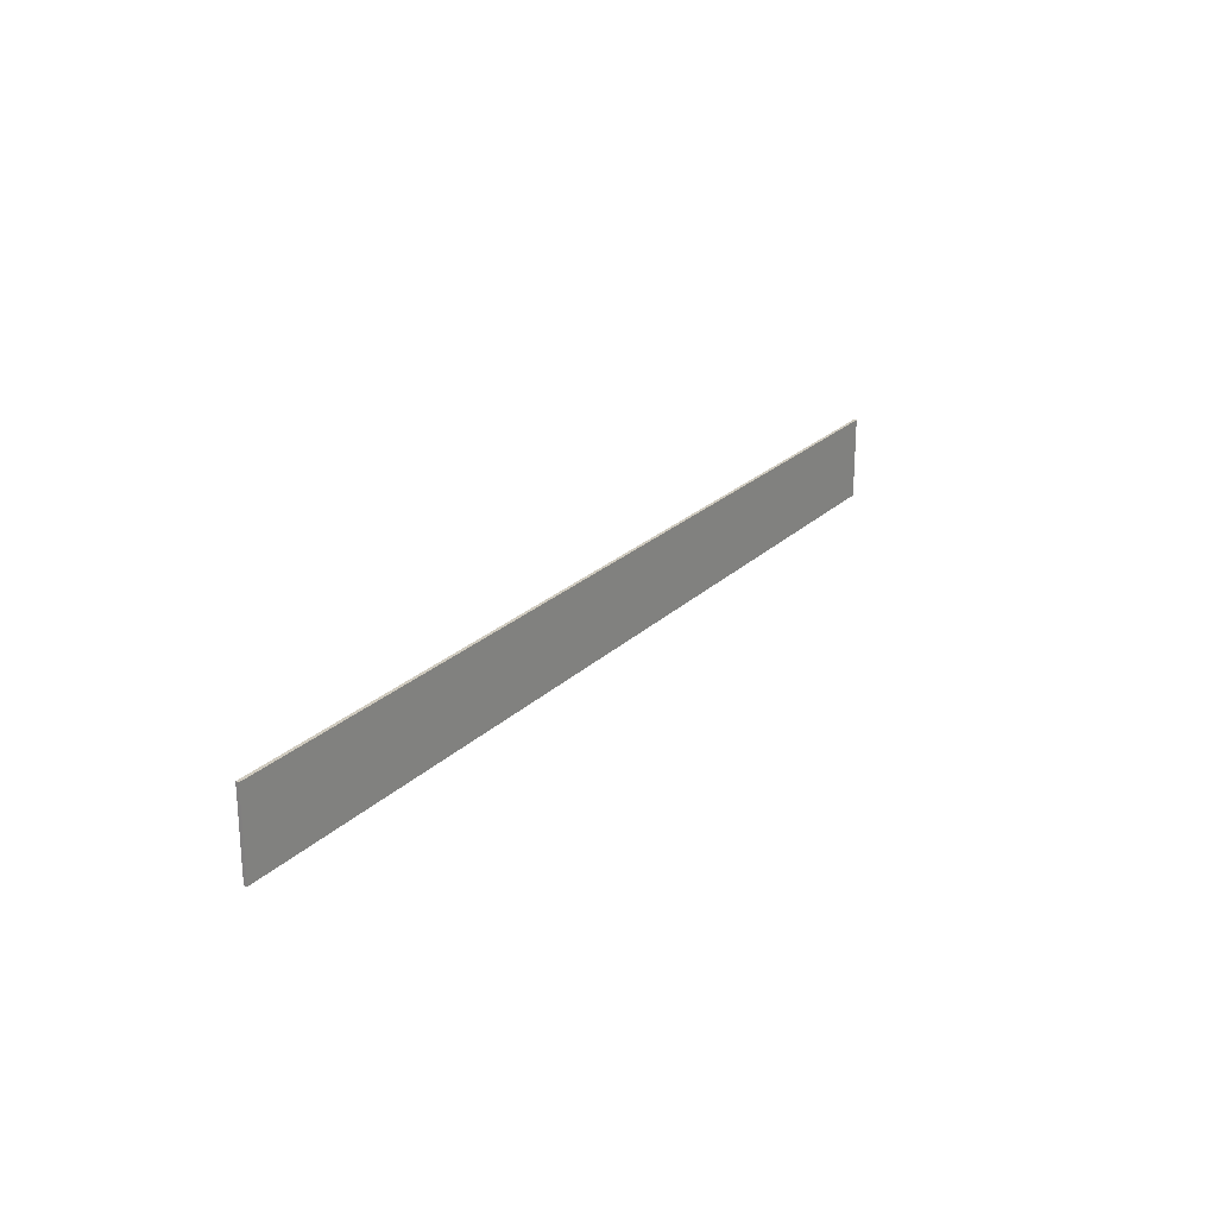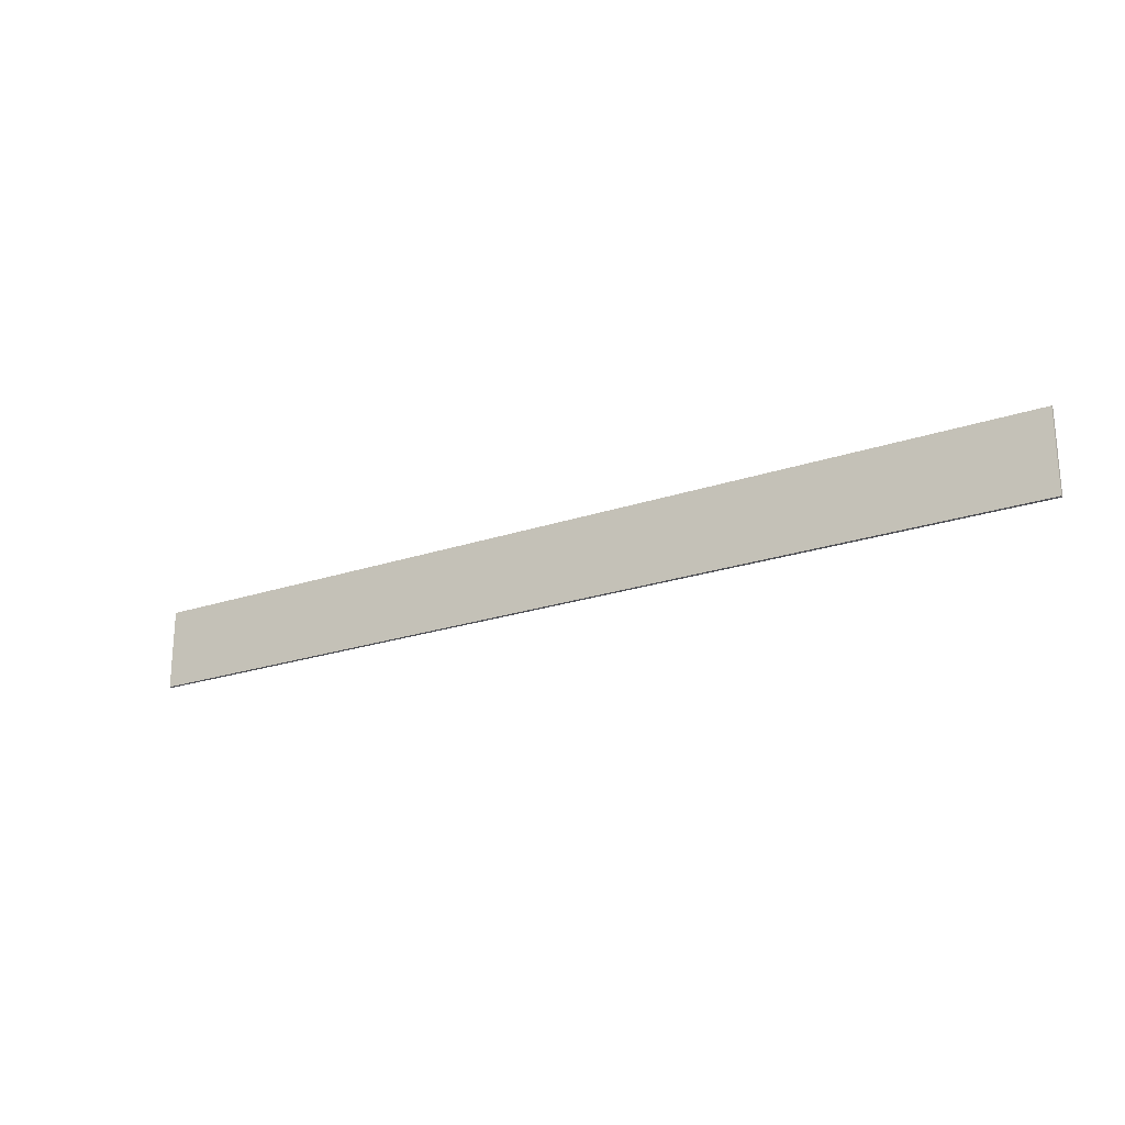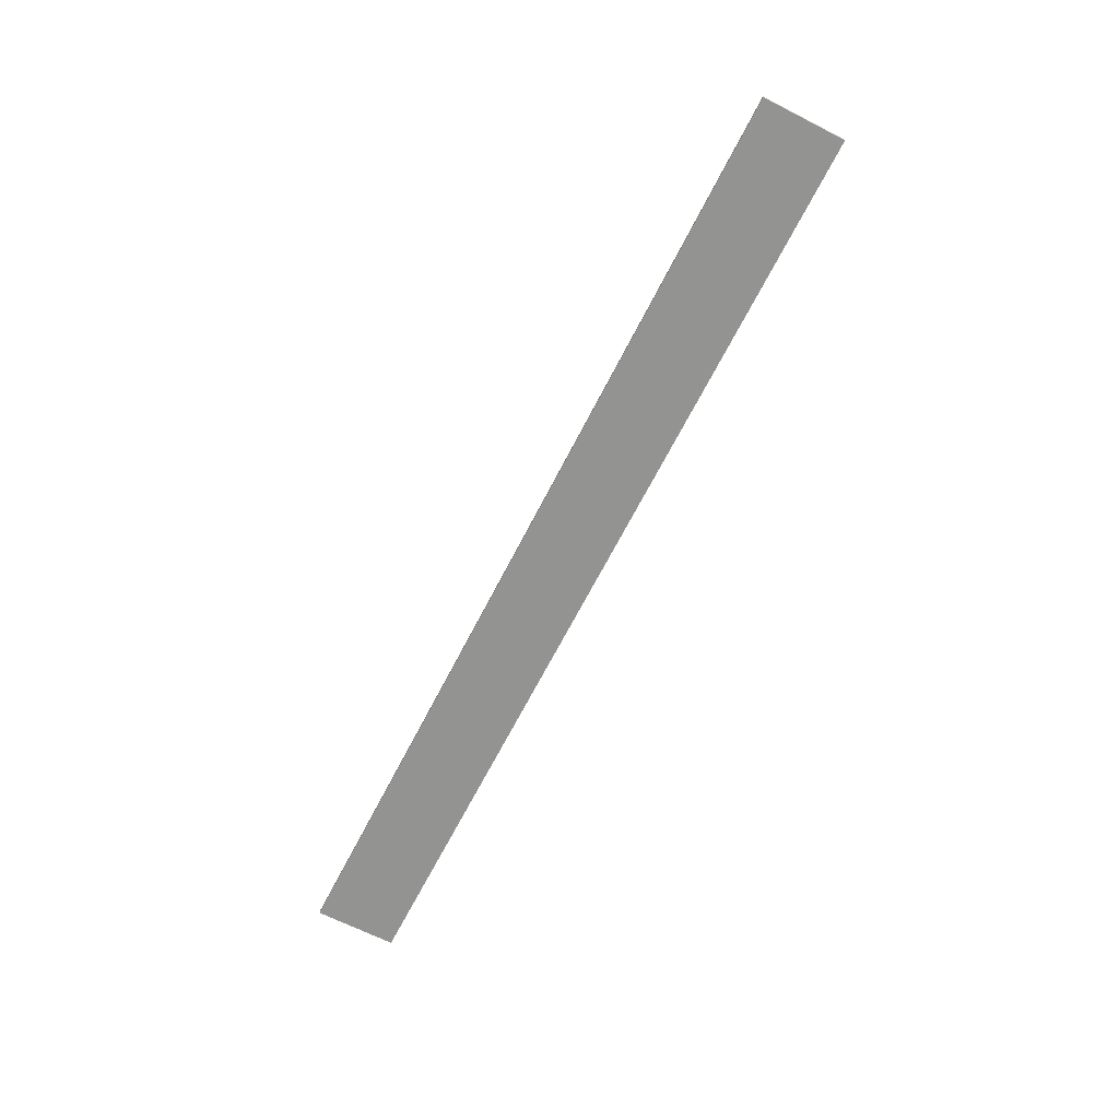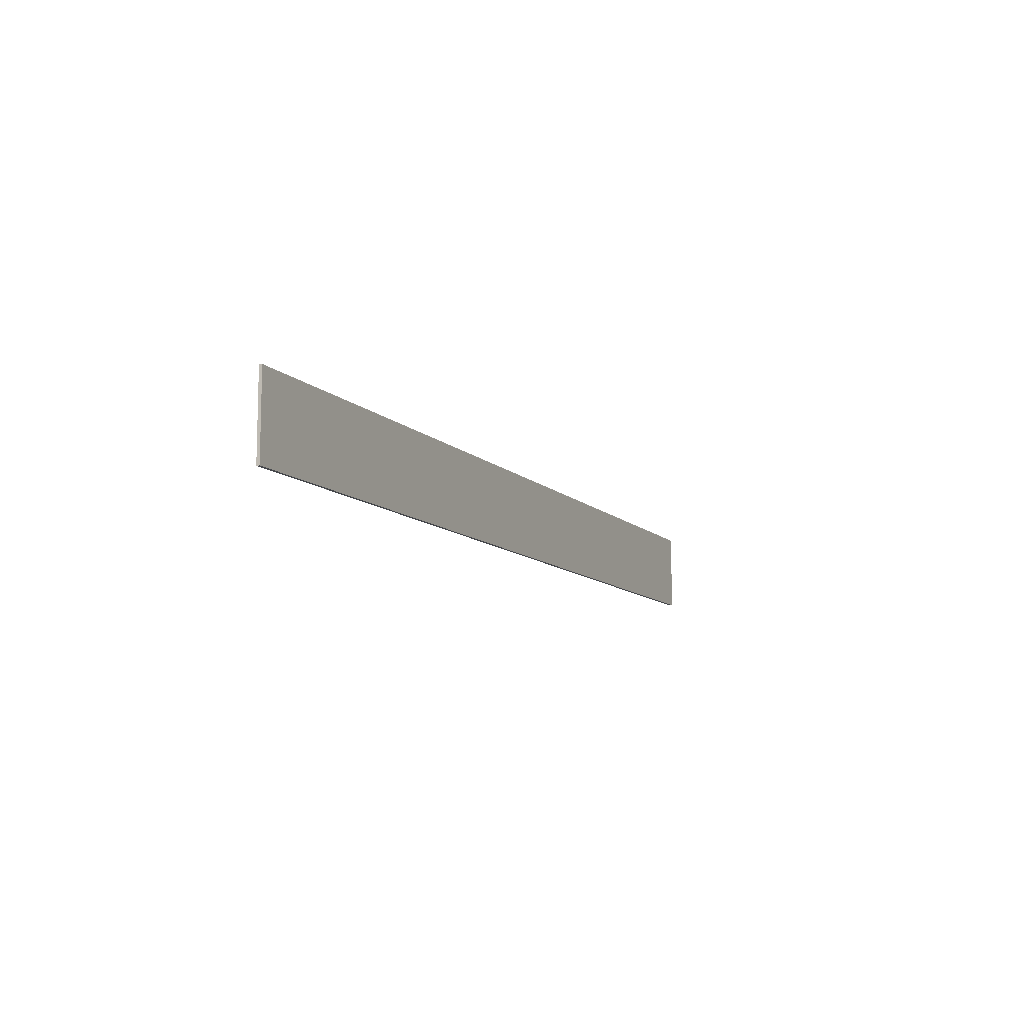
<metadata>
{"format":"obj","ext":"obj","renderer":"f3d","projection":"perspective","resolution":1024,"background":"white","views":[{"elev":23.2,"azim":-57.4,"up":"+Z"},{"elev":-22.7,"azim":30.3,"up":"+Z"},{"elev":-66.7,"azim":63.0,"up":"+Y"},{"elev":-10.4,"azim":115.1,"up":"+Z"}]}
</metadata>
<code>
v -0.0444 0.4385 0.103
v -0.0444 0.4386 0.103
v -0.0444 0.4387 0.103
v -0.0444 0.4388 0.103
v -0.01566 0.4385 0.103
v -0.01566 0.4386 0.103
v -0.01566 0.4387 0.103
v -0.01566 0.4388 0.103
v 0.01309 0.4385 0.103
v 0.01309 0.4386 0.103
v 0.01309 0.4387 0.103
v 0.01309 0.4388 0.103
v 0.04184 0.4385 0.103
v 0.04184 0.4386 0.103
v 0.04184 0.4387 0.103
v 0.04184 0.4388 0.103
v -0.0444 0.4385 0.1005
v -0.0444 0.4386 0.1005
v -0.0444 0.4387 0.1005
v -0.0444 0.4388 0.1005
v -0.01566 0.4385 0.1005
v -0.01566 0.4388 0.1005
v 0.01309 0.4385 0.1005
v 0.01309 0.4388 0.1005
v 0.04184 0.4385 0.1005
v 0.04184 0.4386 0.1005
v 0.04184 0.4387 0.1005
v 0.04184 0.4388 0.1005
v -0.0444 0.4385 0.09794
v -0.0444 0.4386 0.09794
v -0.0444 0.4387 0.09794
v -0.0444 0.4388 0.09794
v -0.01566 0.4385 0.09794
v -0.01566 0.4388 0.09794
v 0.01309 0.4385 0.09794
v 0.01309 0.4388 0.09794
v 0.04184 0.4385 0.09794
v 0.04184 0.4386 0.09794
v 0.04184 0.4387 0.09794
v 0.04184 0.4388 0.09794
v -0.0444 0.4385 0.09543
v -0.0444 0.4386 0.09543
v -0.0444 0.4387 0.09543
v -0.0444 0.4388 0.09543
v -0.01566 0.4385 0.09543
v -0.01566 0.4386 0.09543
v -0.01566 0.4387 0.09543
v -0.01566 0.4388 0.09543
v 0.01309 0.4385 0.09543
v 0.01309 0.4386 0.09543
v 0.01309 0.4387 0.09543
v 0.01309 0.4388 0.09543
v 0.04184 0.4385 0.09543
v 0.04184 0.4386 0.09543
v 0.04184 0.4387 0.09543
v 0.04184 0.4388 0.09543
f 5 2 1
f 6 3 2
f 7 4 3
f 9 6 5
f 10 7 6
f 11 8 7
f 13 10 9
f 14 11 10
f 15 12 11
f 2 17 1
f 3 18 2
f 4 19 3
f 18 29 17
f 19 30 18
f 20 31 19
f 30 41 29
f 31 42 30
f 32 43 31
f 42 45 41
f 43 46 42
f 44 47 43
f 46 49 45
f 47 50 46
f 48 51 47
f 50 53 49
f 51 54 50
f 52 55 51
f 25 14 13
f 26 15 14
f 27 16 15
f 37 26 25
f 38 27 26
f 39 28 27
f 53 38 37
f 54 39 38
f 55 40 39
f 17 5 1
f 21 9 5
f 23 13 9
f 29 21 17
f 33 23 21
f 35 25 23
f 41 33 29
f 45 35 33
f 49 37 35
f 8 20 4
f 12 22 8
f 16 24 12
f 22 32 20
f 24 34 22
f 28 36 24
f 34 44 32
f 36 48 34
f 40 52 36
f 5 6 2
f 6 7 3
f 7 8 4
f 9 10 6
f 10 11 7
f 11 12 8
f 13 14 10
f 14 15 11
f 15 16 12
f 2 18 17
f 3 19 18
f 4 20 19
f 18 30 29
f 19 31 30
f 20 32 31
f 30 42 41
f 31 43 42
f 32 44 43
f 42 46 45
f 43 47 46
f 44 48 47
f 46 50 49
f 47 51 50
f 48 52 51
f 50 54 53
f 51 55 54
f 52 56 55
f 25 26 14
f 26 27 15
f 27 28 16
f 37 38 26
f 38 39 27
f 39 40 28
f 53 54 38
f 54 55 39
f 55 56 40
f 17 21 5
f 21 23 9
f 23 25 13
f 29 33 21
f 33 35 23
f 35 37 25
f 41 45 33
f 45 49 35
f 49 53 37
f 8 22 20
f 12 24 22
f 16 28 24
f 22 34 32
f 24 36 34
f 28 40 36
f 34 48 44
f 36 52 48
f 40 56 52

</code>
